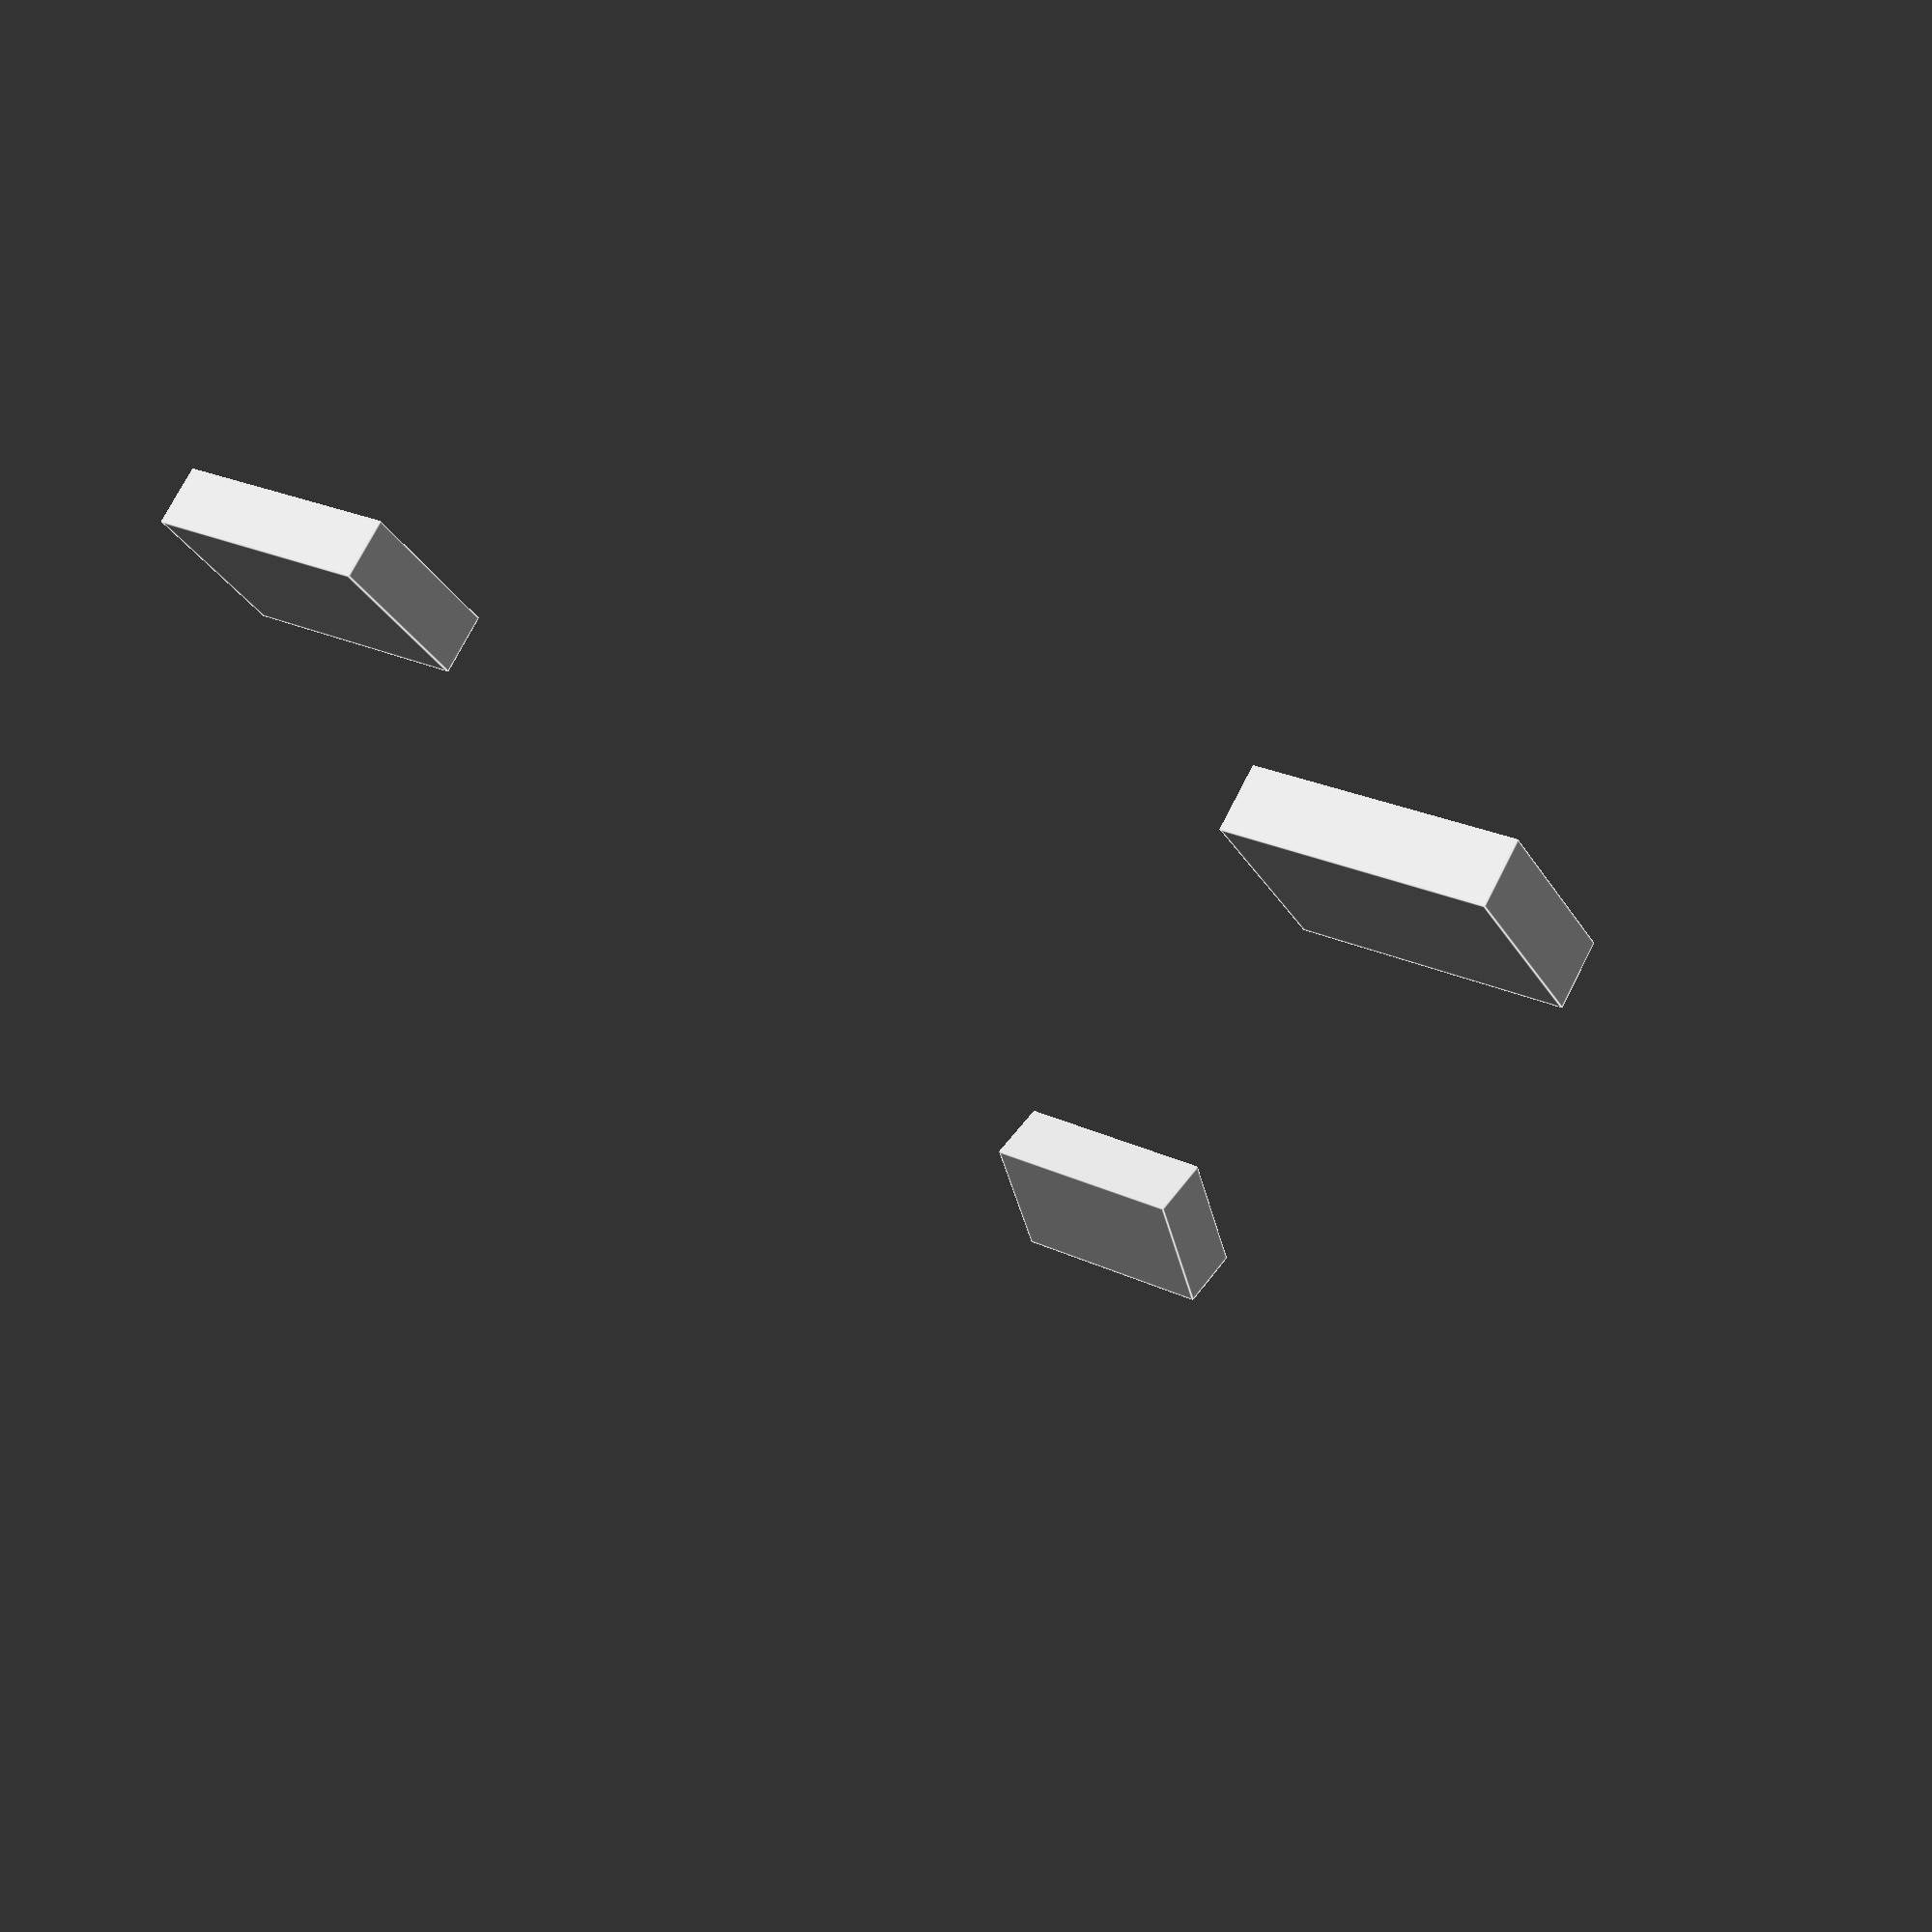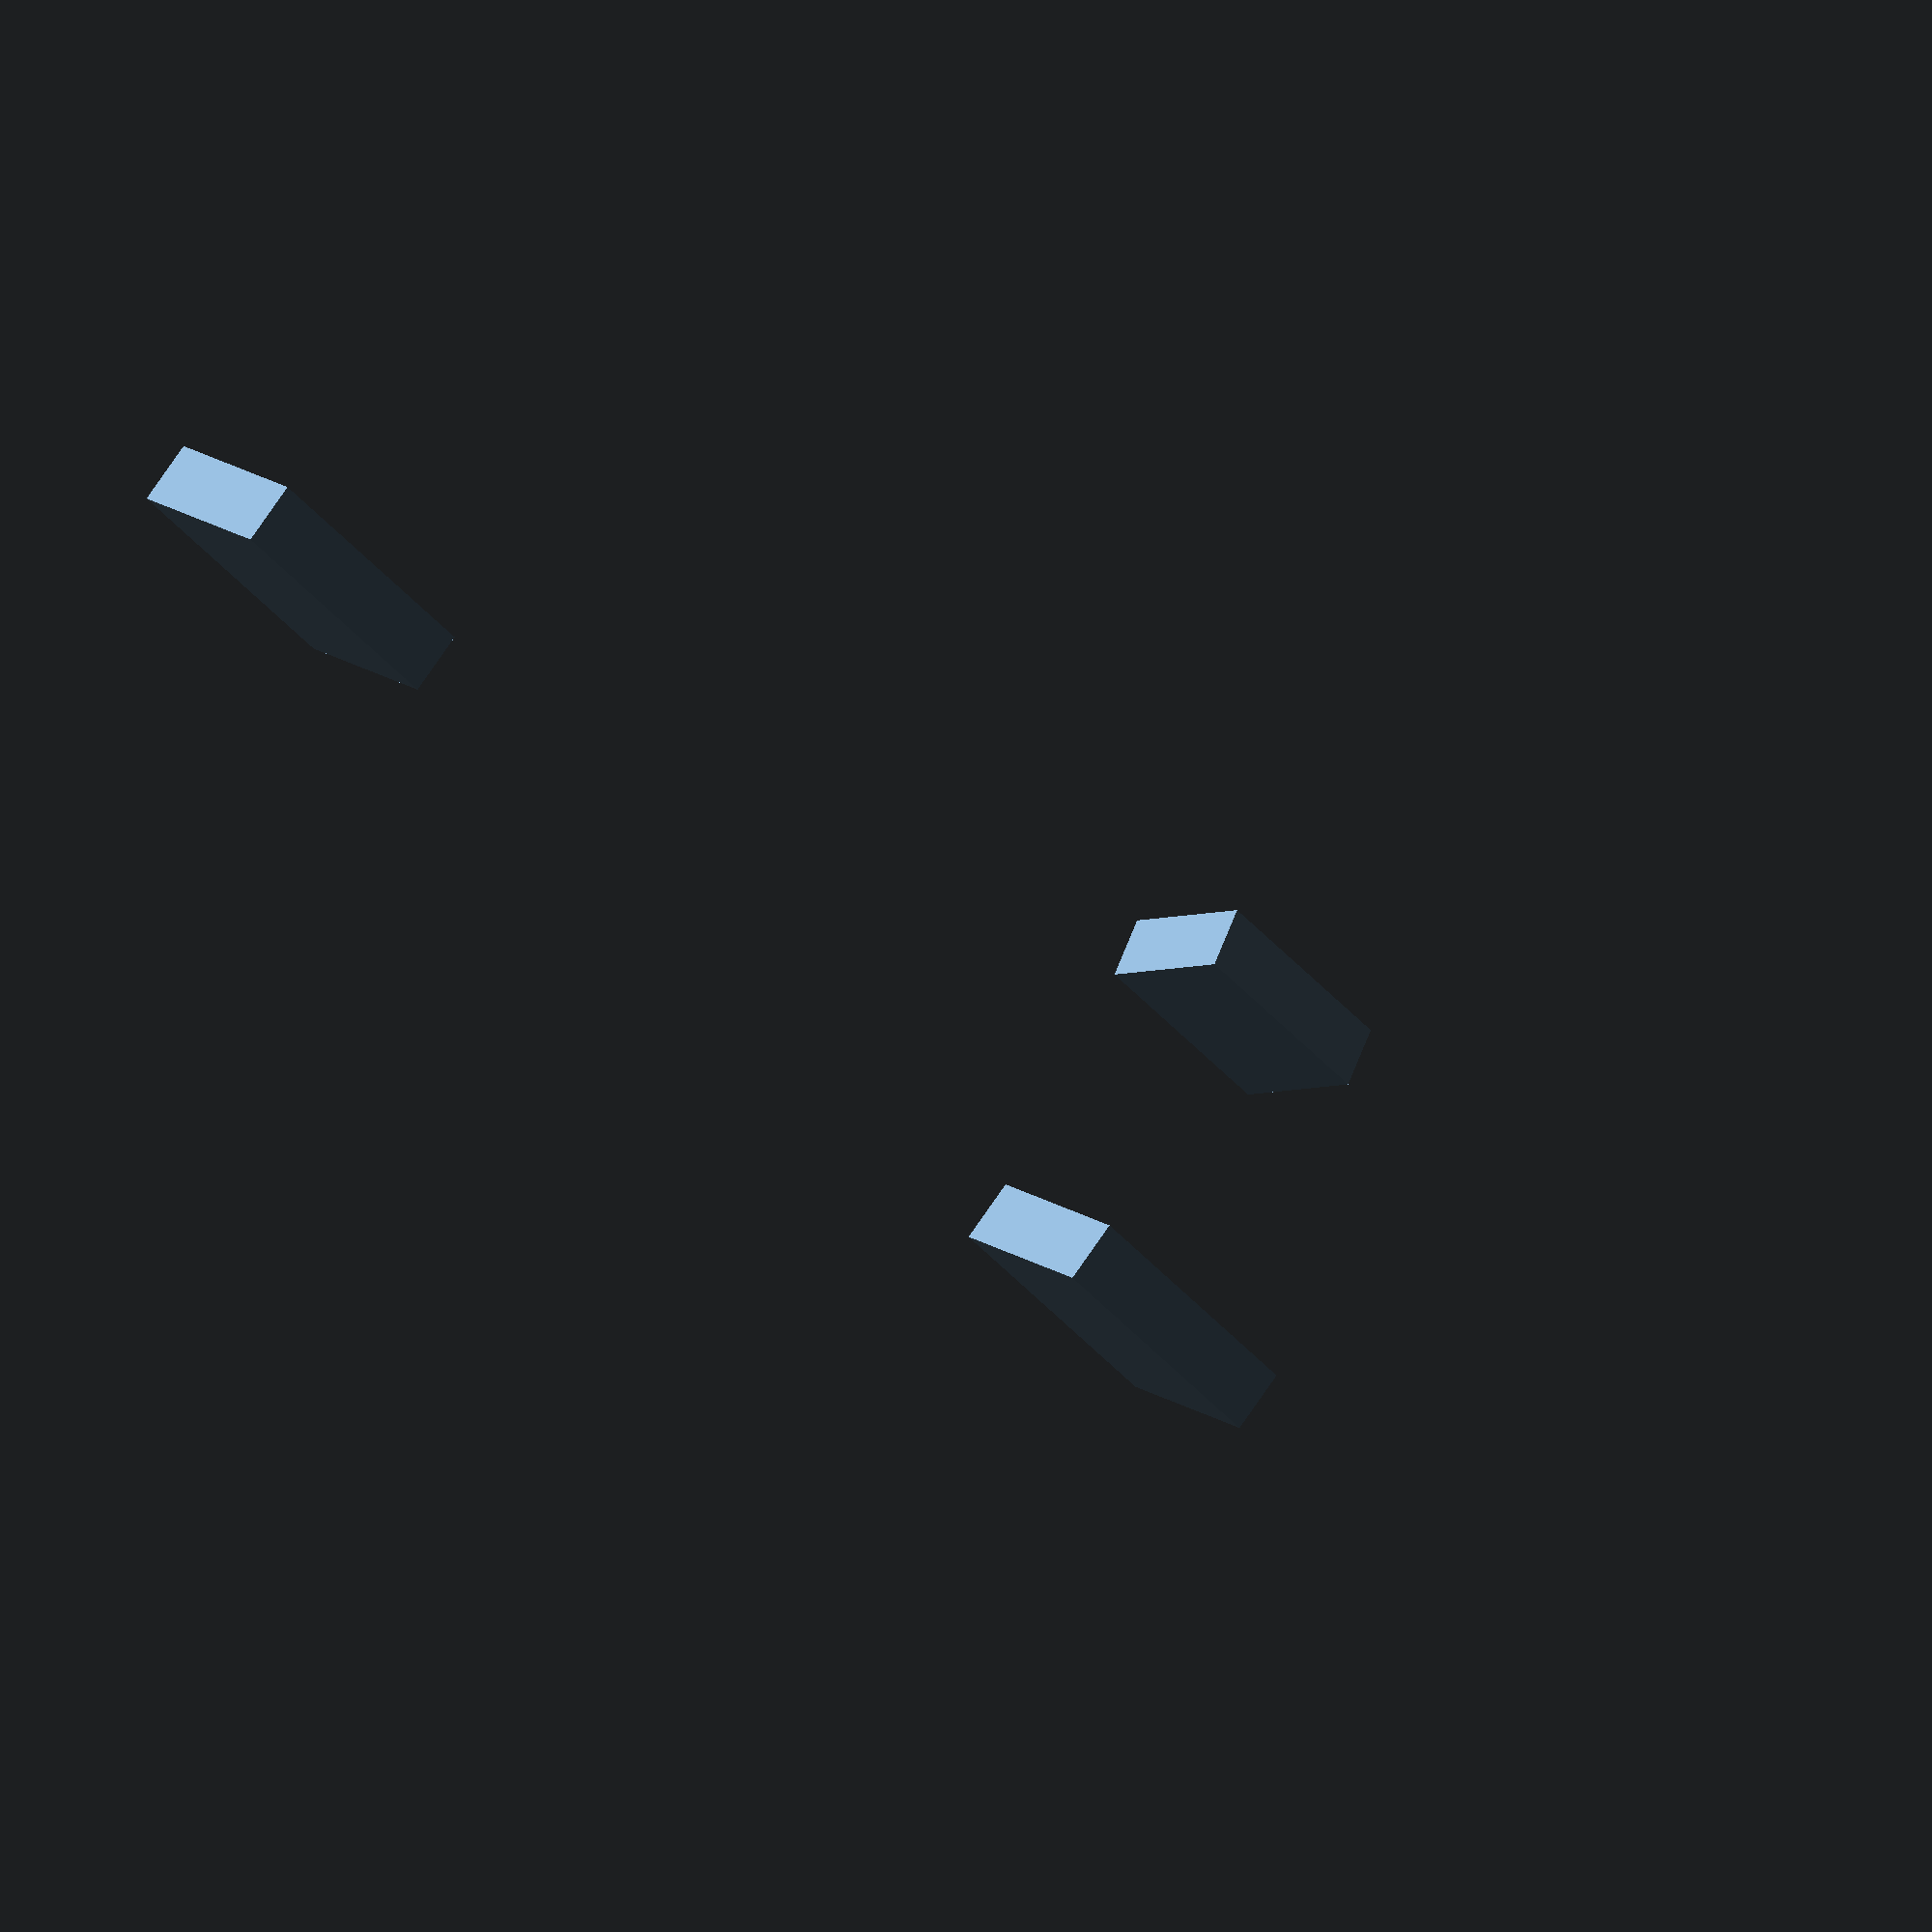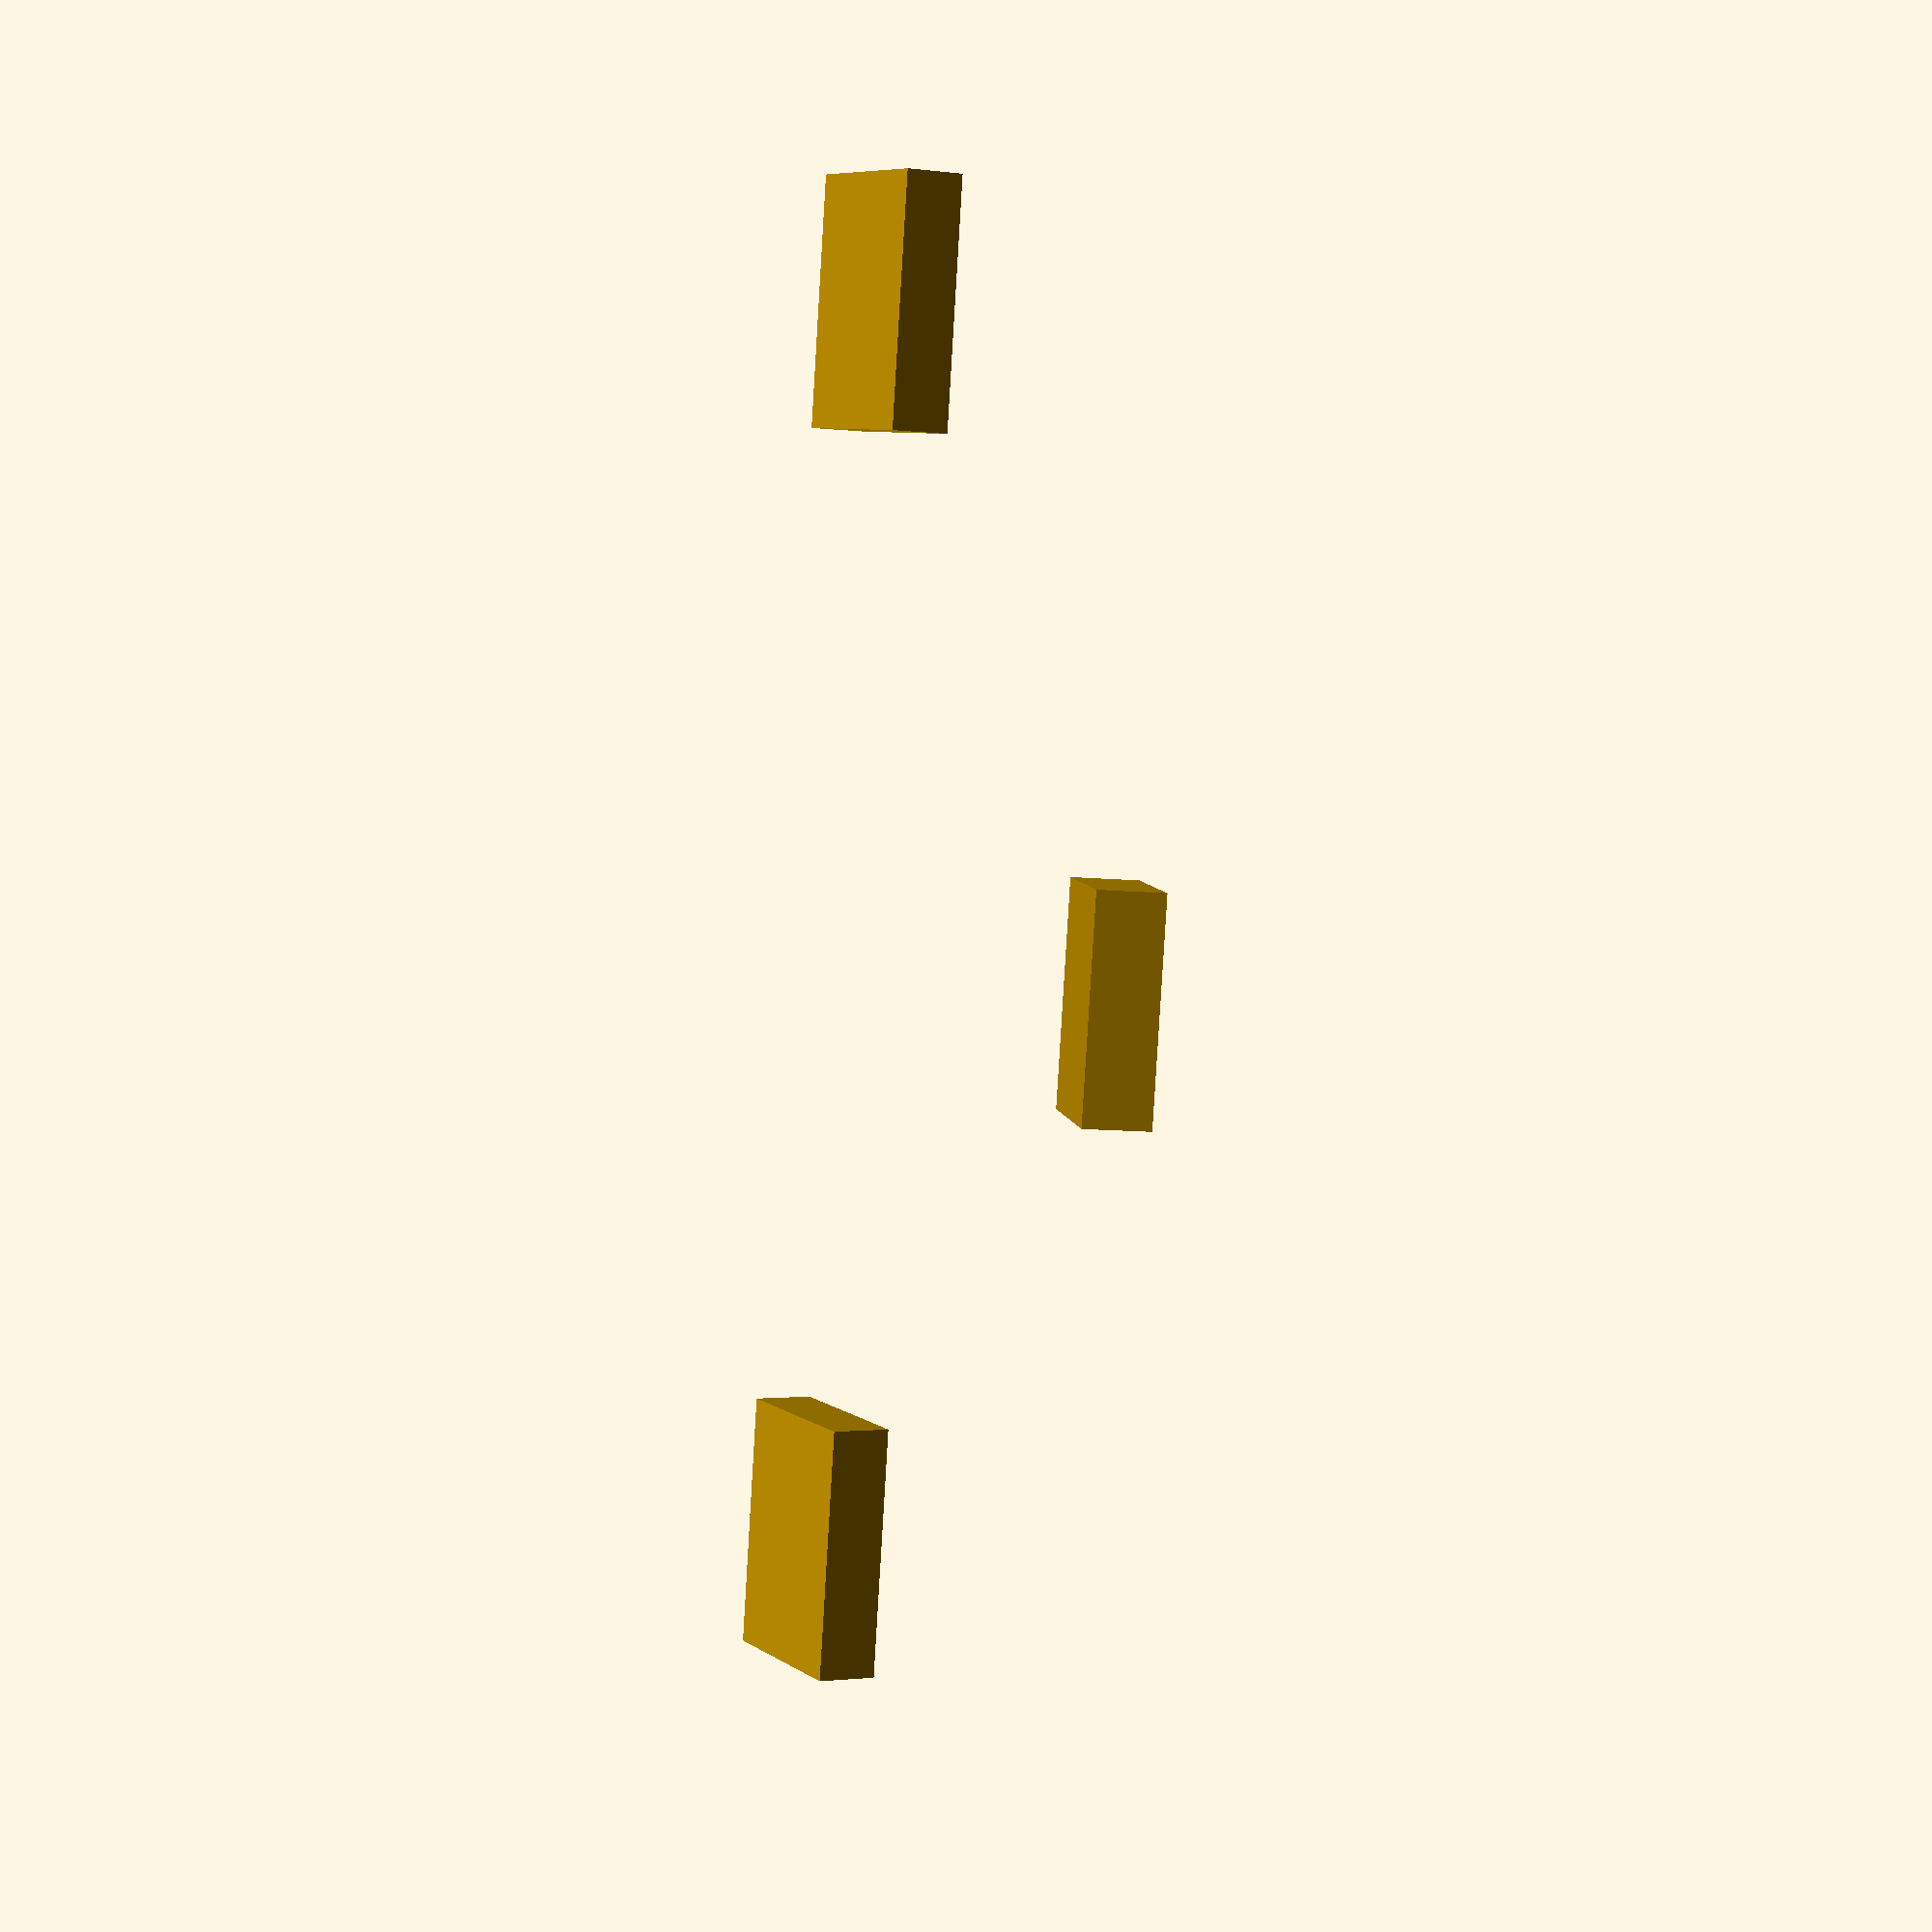
<openscad>
// Select keyboard or mouse
device = "Keyboard"; // ["Keyboard","Mouse"]

module battcover(
	x0= 0,
	dx= 60,
	dy= 15.8,
	dz= 2.25,
	corner_rad= 1.8,
	tab1_x= 13.5,
	tab2_x= 38.1,
	tab_dx= 5,
	tab_dy= 1.5,
	tab_dz= 1.2,
	tab_z= 2.25,
	clip_slot_x0= 6,
	clip_slot_x1= 45.2,
	clip_slot_y0= -3.5,
	clip_slot_y1= -1.5,
	clip_dx= 4,
	clip_dy= .6,
	keyboard= true,
	o=0.01
) {
	difference() {
		translate([ x0, 0, 0 ]) extrude() {
			hull() {
				translate([ corner_rad, corner_rad, 0 ]) circle(r=corner_rad);
				translate([ dx - corner_rad, corner_rad, 0 ]) circle(r=corner_rad);
				translate([ dx - corner_rad, dy - corner_rad, 0 ]) circle(r=corner_rad);
				translate([ corner_rad, dy - corner_rad, 0 ]) circle(r=corner_rad);
			}
			translate([.25,0,dz]) scale([(dx-.5)/dx, (dy-.5)/dy, 1]) hull() {
				translate([ corner_rad, corner_rad, 0 ]) circle(r=corner_rad);
				translate([ dx - corner_rad, corner_rad, 0 ]) circle(r=corner_rad);
				translate([ dx - corner_rad, dy - corner_rad, 0 ]) circle(r=corner_rad);
				translate([ corner_rad, dy - corner_rad, 0 ]) circle(r=corner_rad);
			}
		}
		translate([ clip_slot_x0, dy + clip_slot_y0, -o ])
			cube([ clip_slot_x1 - clip_slot_x0, clip_slot_y1 - clip_slot_y0, 10 ]);
	}
	for (x=[tab1_x, tab2_x]) {
		translate([ 0, 0, tab_z ]) rotate(-10, [1,0,0])
			translate([ x - tab_dx/2, -tab_dy, 0 ])
				cube([ tab_dx, tab_dy+2, tab_dz ]);
	}
	translate([ (clip_slot_x0+clip_slot_x1)/2 - clip_dx/2, dy, tab_z ])
		rotate(10, [1,0,0]) translate([0, clip_slot_y1, 0])
			cube([ clip_dx, clip_dy + (clip_slot_y1-clip_slot_y0), tab_dz ]);
}

// Keyboard
if (device == "Keyboard") {
    battcover($fn=90, dx=60, x0= -2.06);
} else if (device == "Mouse") {
    battcover($fn=90, dx=51.2);
}

</openscad>
<views>
elev=295.9 azim=155.8 roll=31.6 proj=p view=edges
elev=290.3 azim=314.0 roll=207.7 proj=o view=solid
elev=5.0 azim=100.8 roll=71.4 proj=p view=solid
</views>
